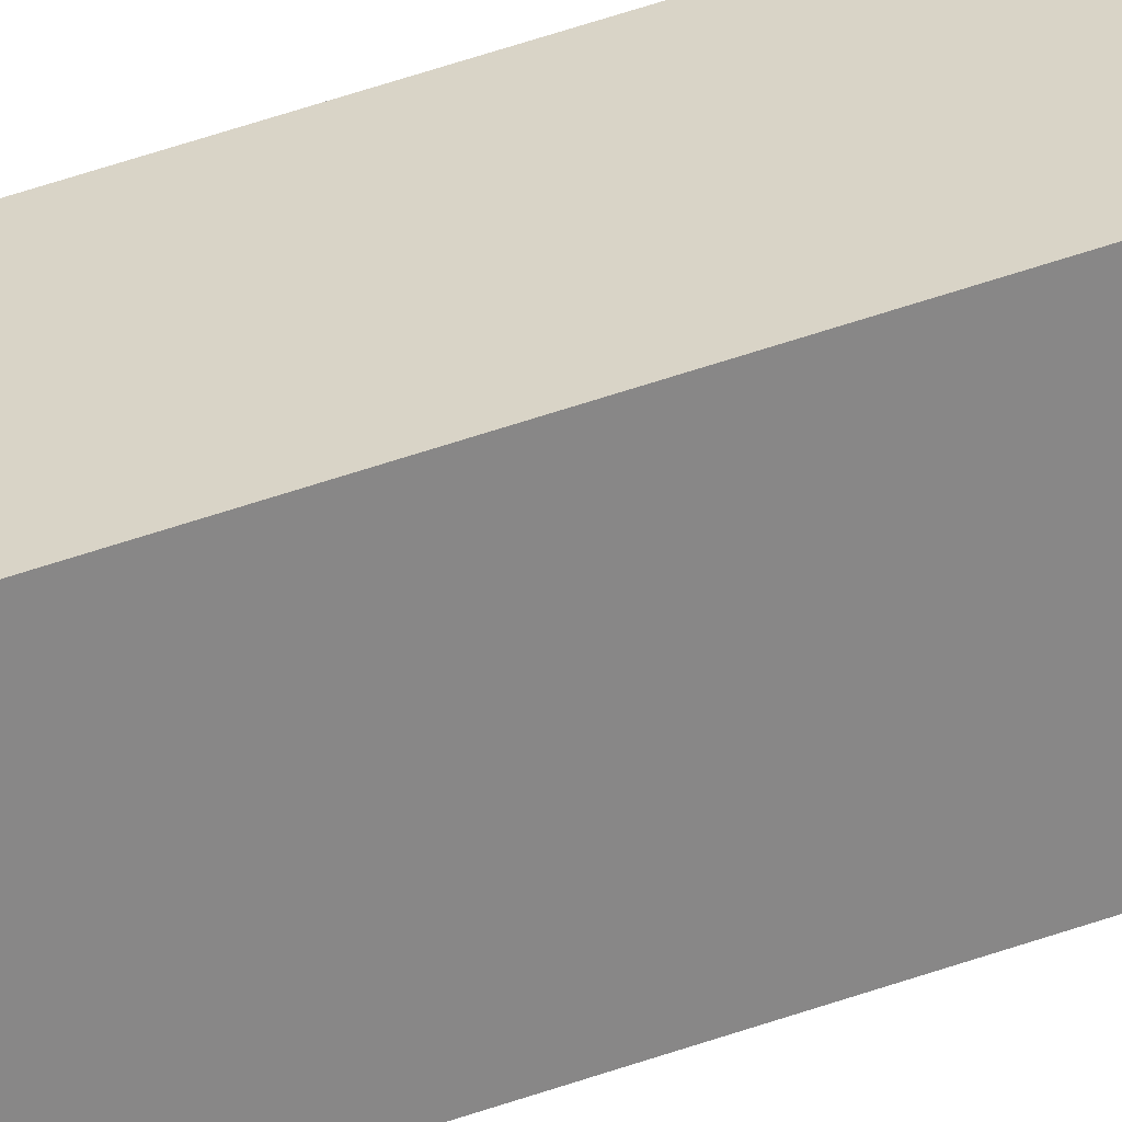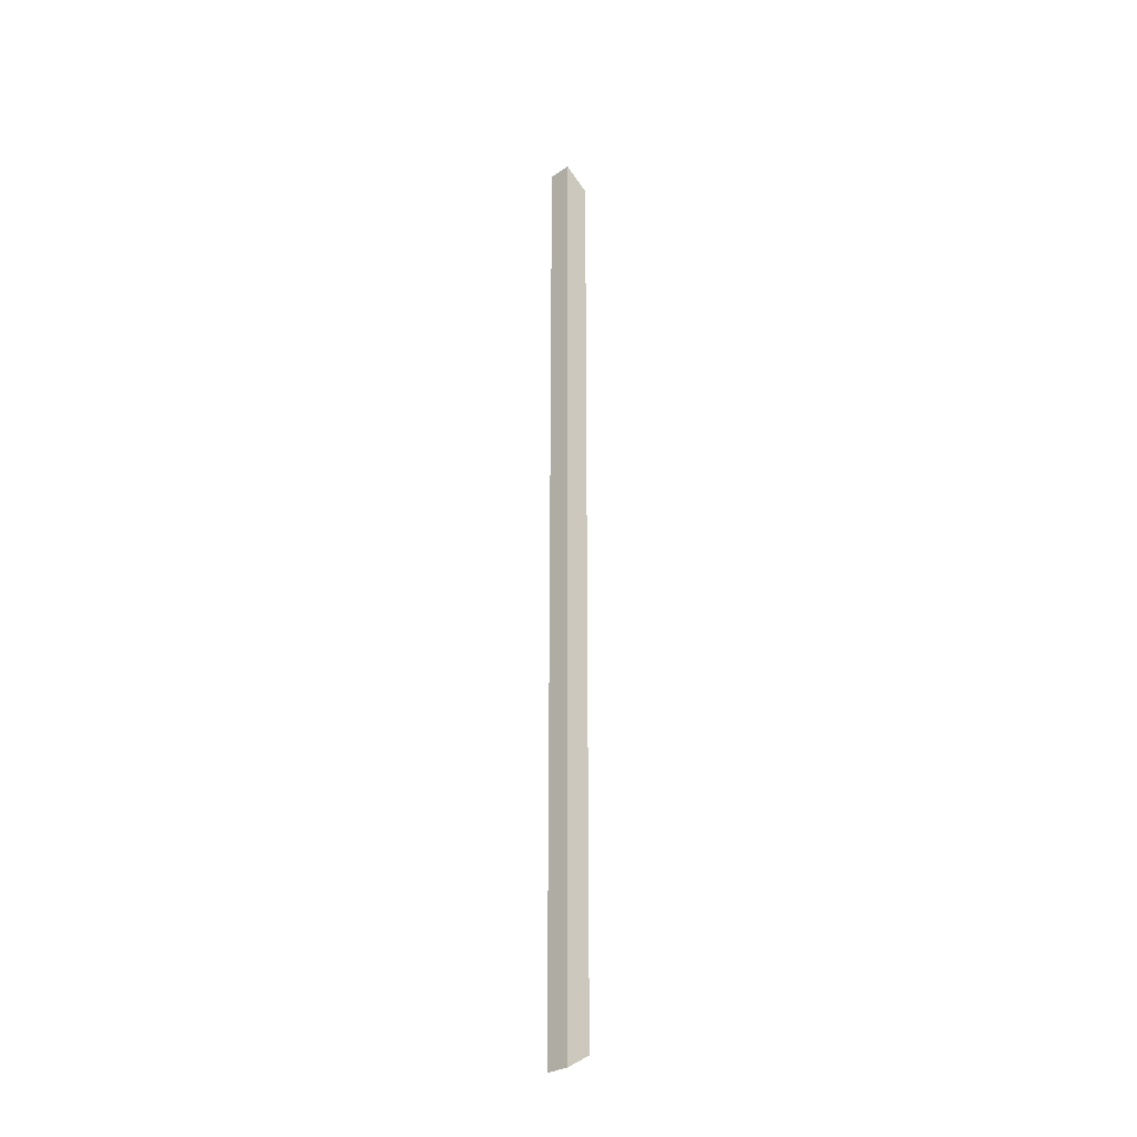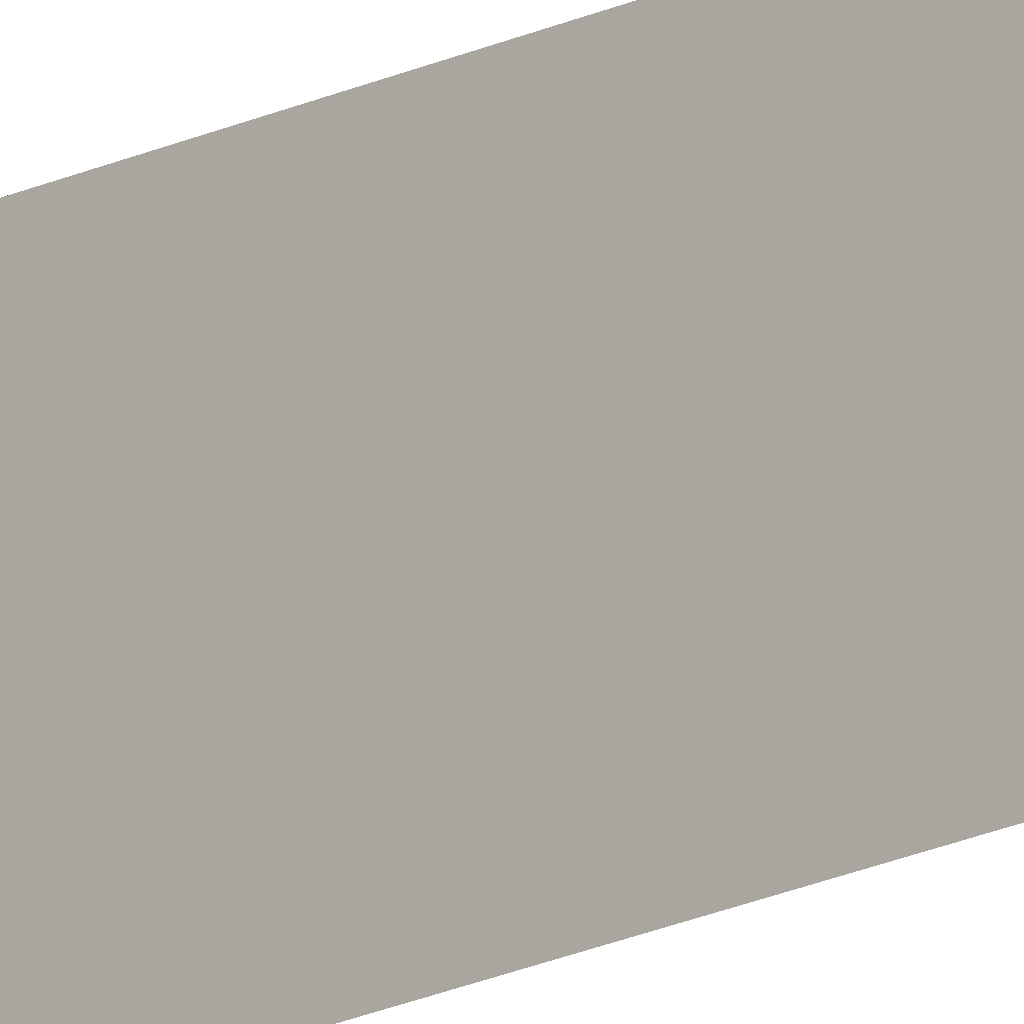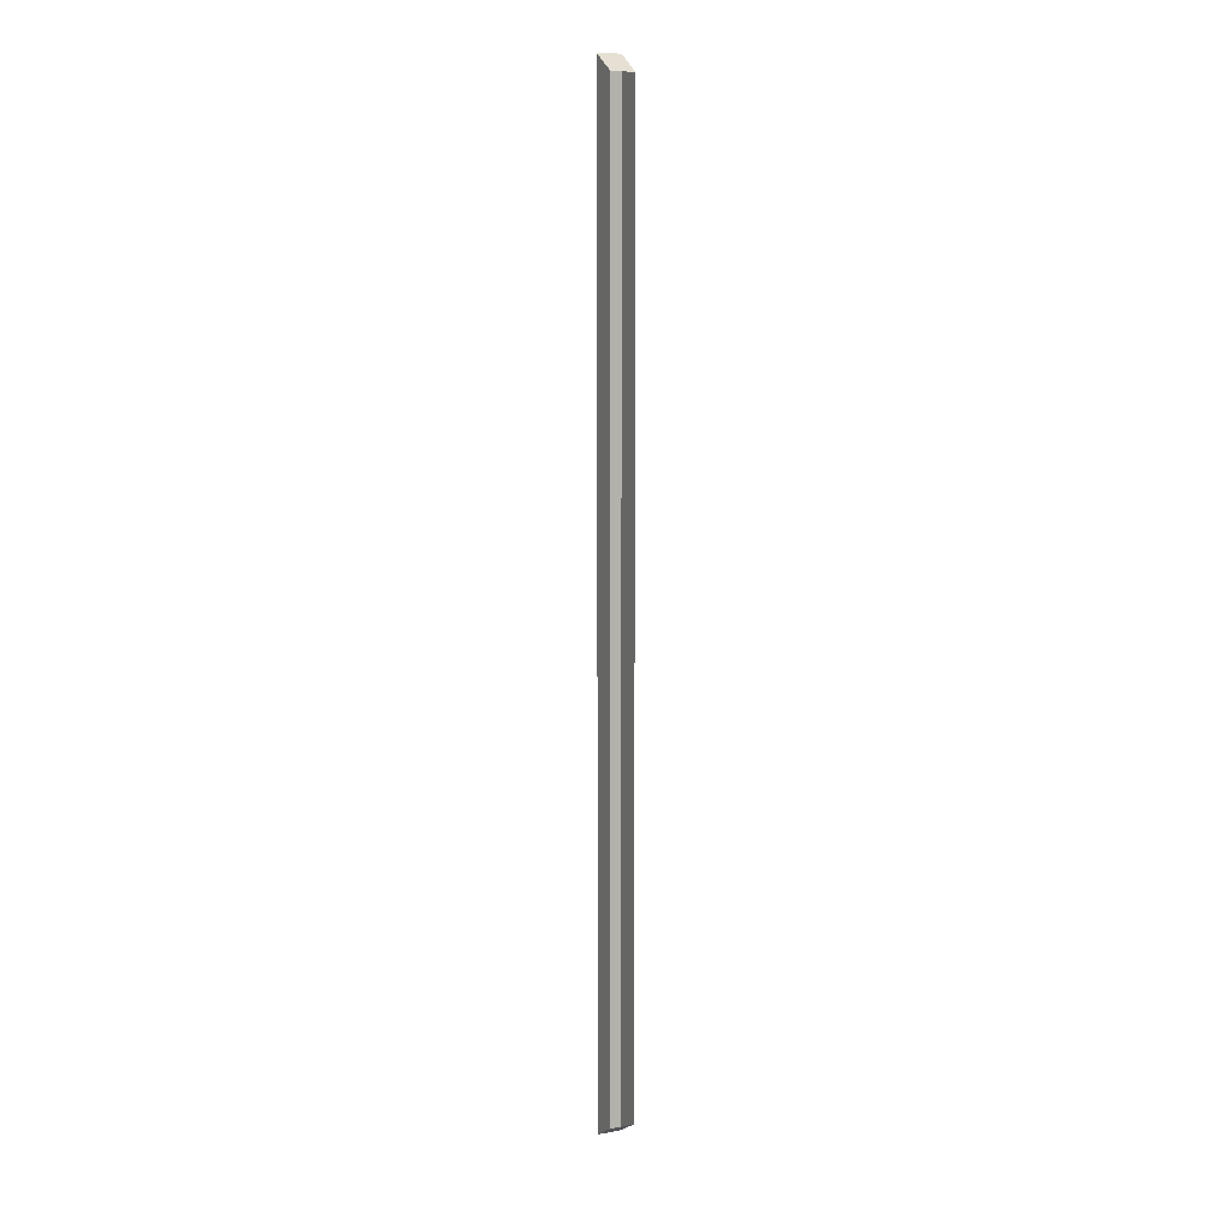
<metadata>
{"format":"obj","ext":"obj","renderer":"f3d","projection":"perspective","resolution":1024,"background":"white","views":[{"elev":28.4,"azim":-122.5,"up":"+Y"},{"elev":-29.5,"azim":-135.4,"up":"+Z"},{"elev":-18.6,"azim":-46.6,"up":"+Y"},{"elev":8.8,"azim":-25.8,"up":"+Z"}]}
</metadata>
<code>
g Object117
v -2.624 51.63 -111.8
v -2.624 45.53 -108.2
v -2.624 45.38 107.5
v -2.624 51.66 111.6
v 2.854 45.53 -108.2
v 2.854 51.63 -111.8
v 2.854 51.66 111.6
v 2.854 45.38 107.5
v 2.854 51.63 -111.8
v -2.624 51.63 -111.8
v -2.624 51.66 111.6
v 2.854 51.66 111.6
v 2.854 45.53 -108.2
v -2.624 51.63 -111.8
v 2.854 51.63 -111.8
v -2.624 45.53 -108.2
v -2.624 51.63 -111.8
v 2.854 45.53 -108.2
v 2.854 45.38 107.5
v 2.854 51.66 111.6
v -2.624 51.66 111.6
v -2.624 45.38 107.5
f 3 1 2
f 1 3 4
f 7 5 6
f 5 7 8
f 11 9 10
f 9 11 12
f 15 13 14
f 18 16 17
f 21 19 20
f 21 22 19

</code>
